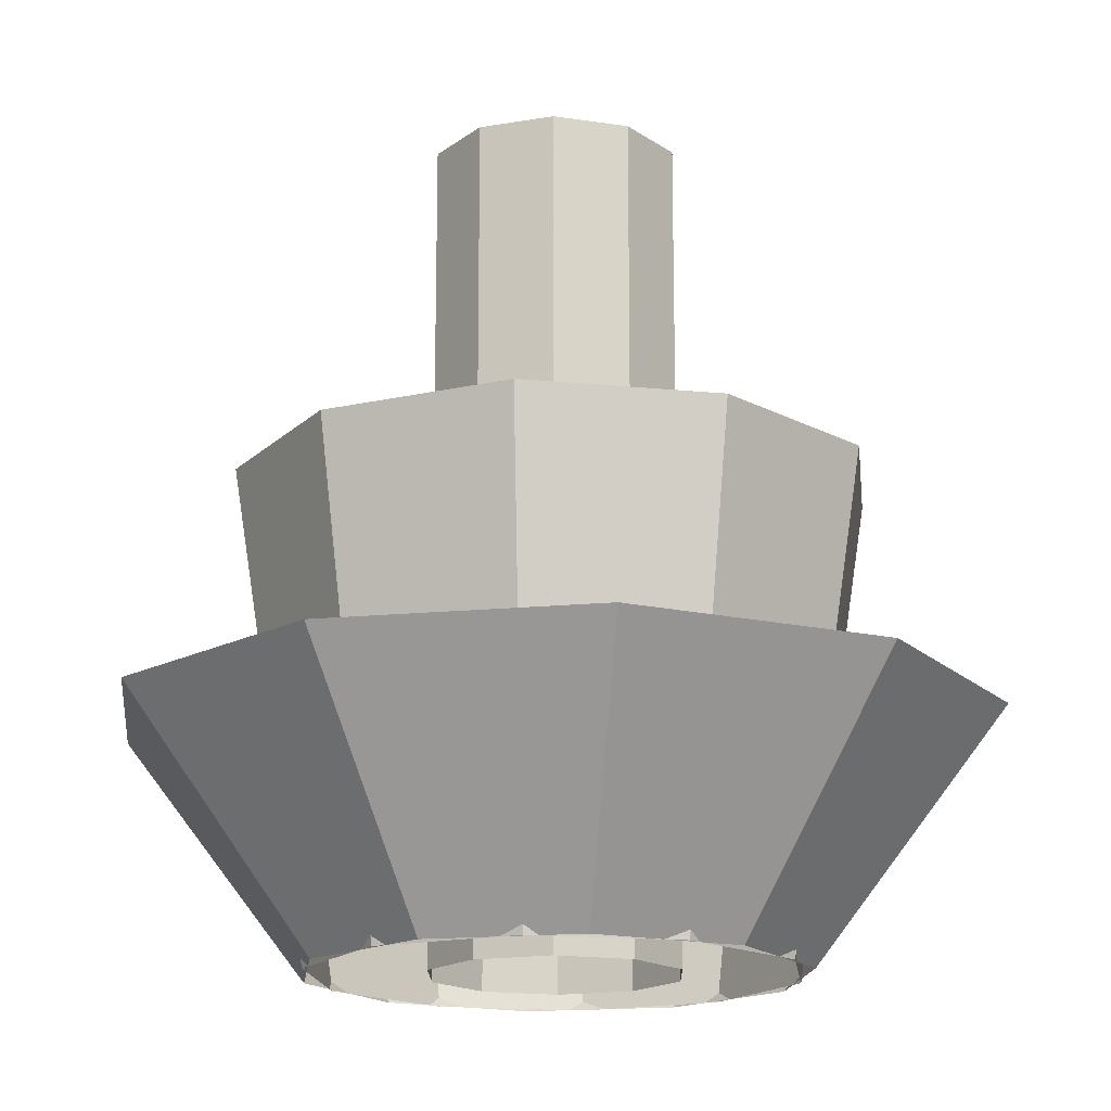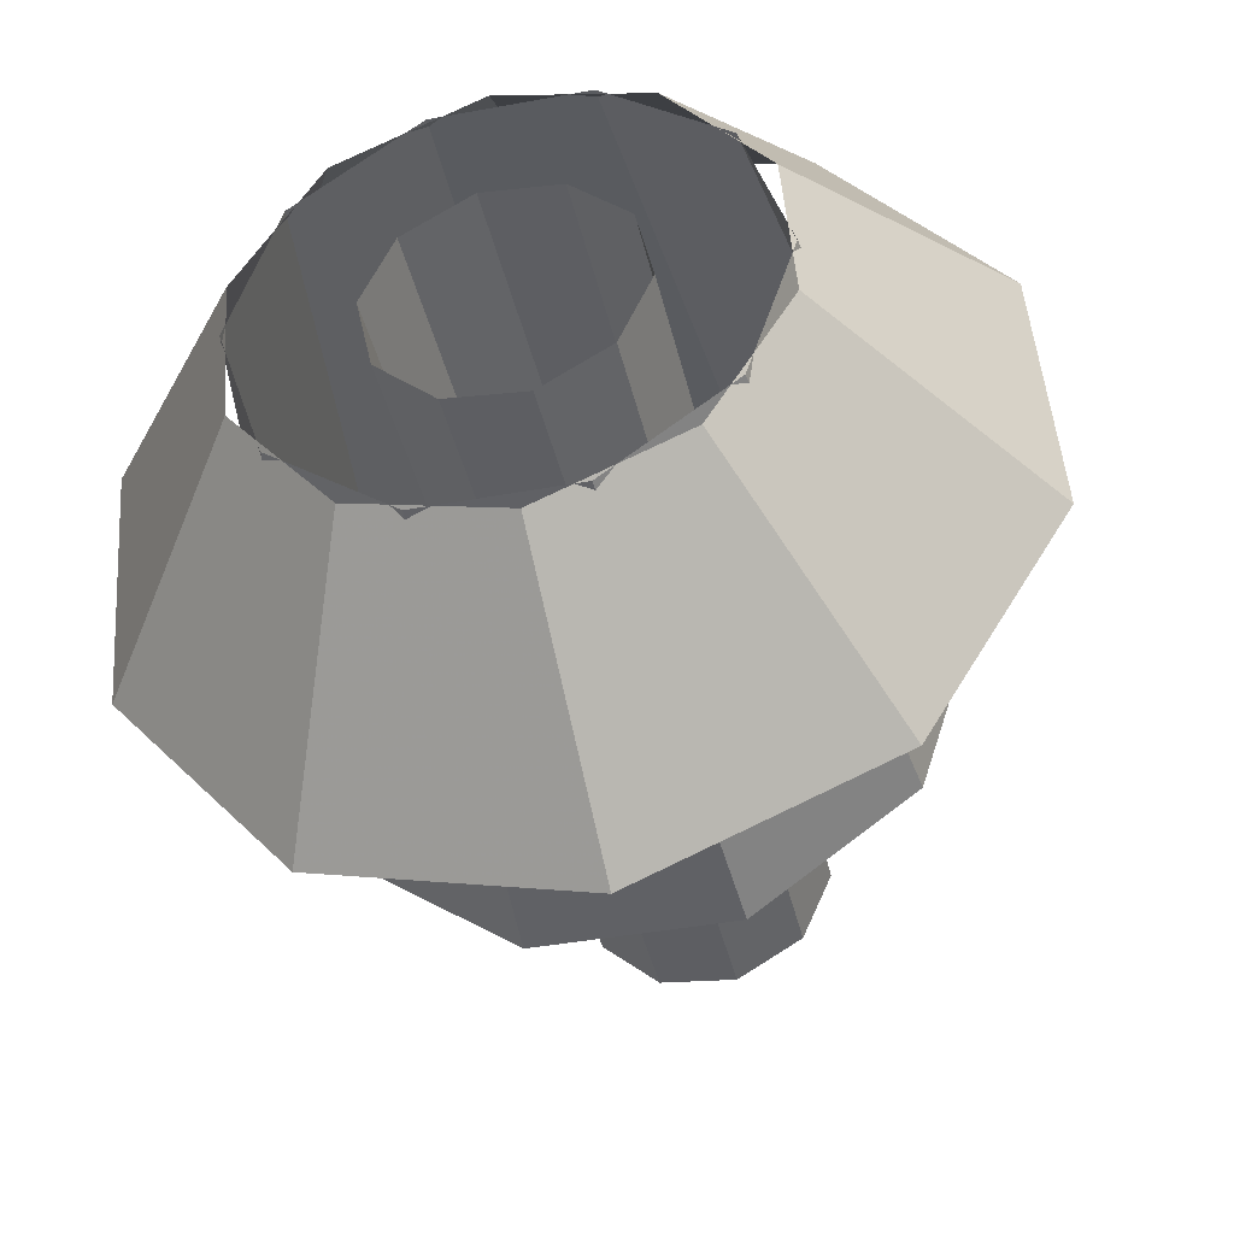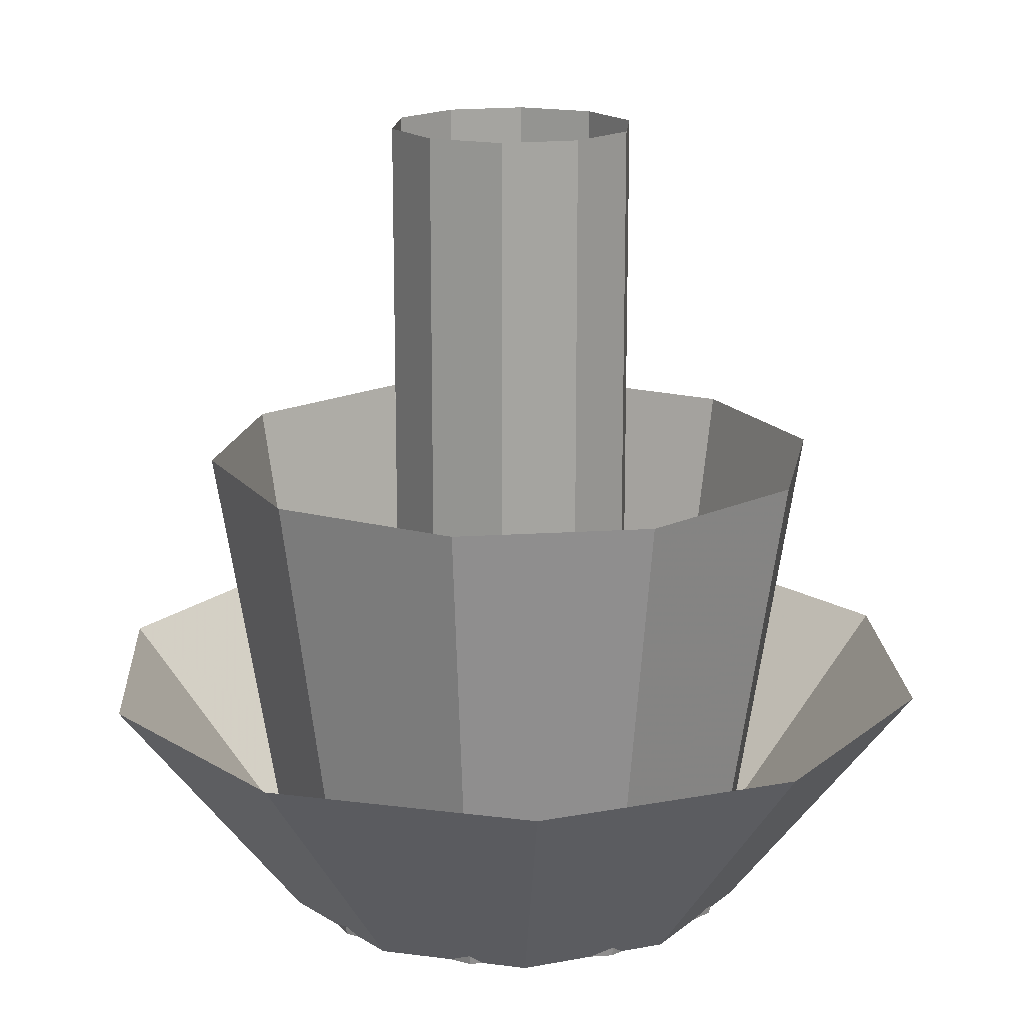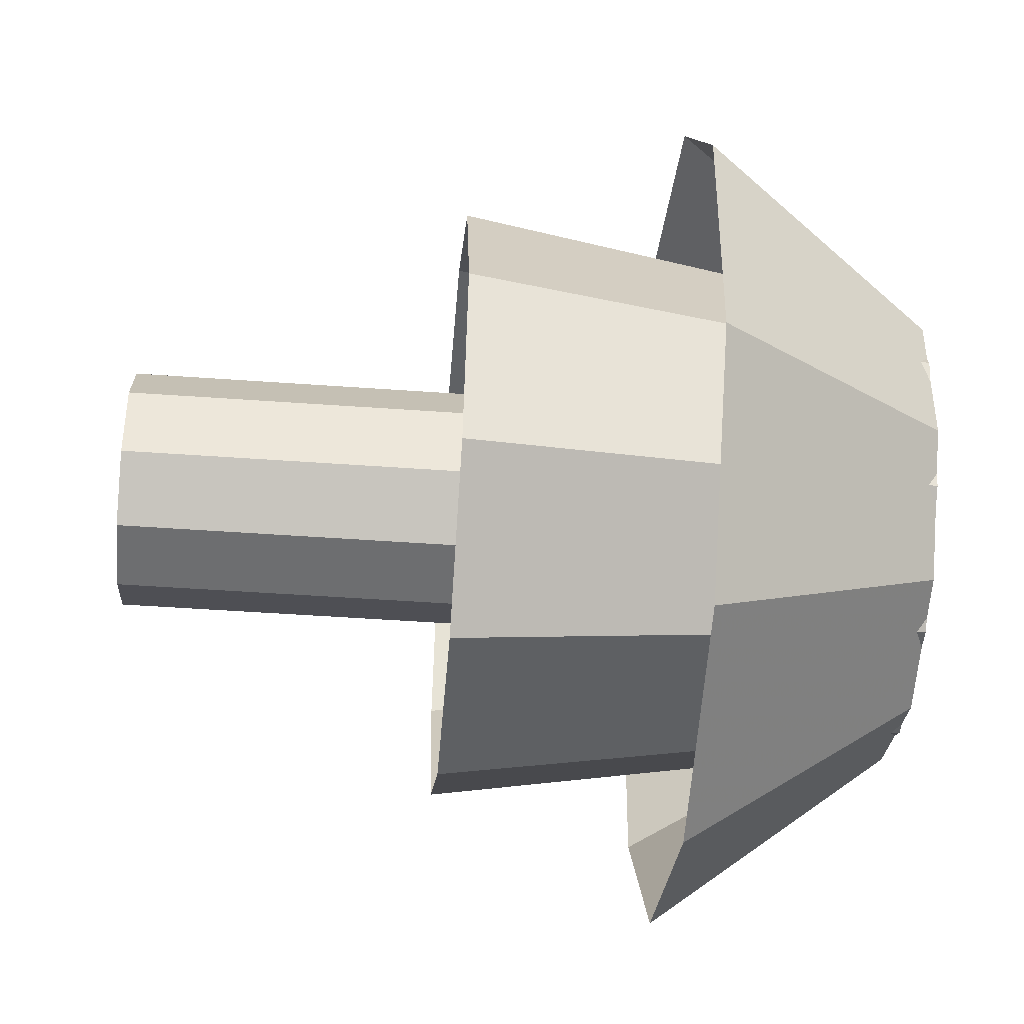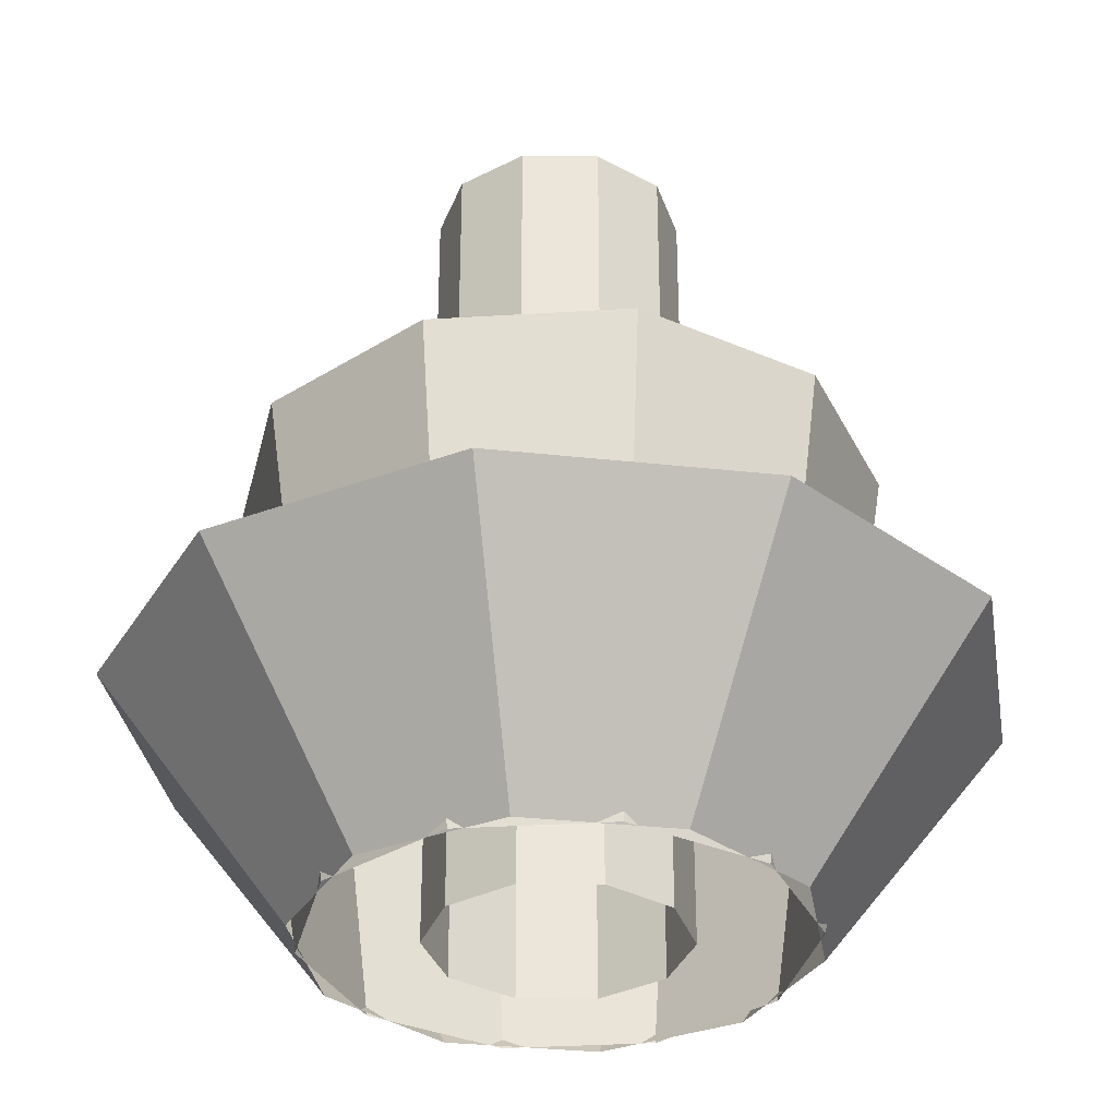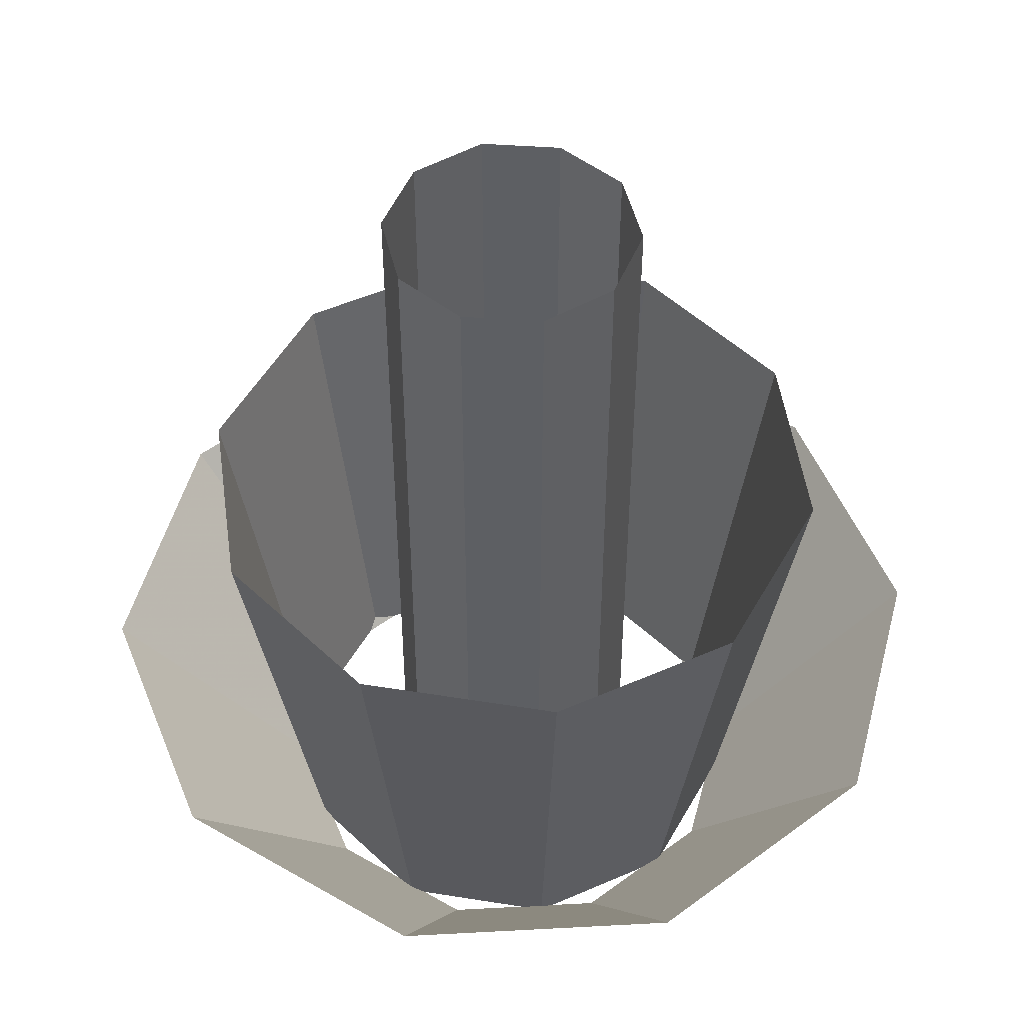
<metadata>
{"format":"obj","ext":"obj","renderer":"f3d","projection":"perspective","resolution":1024,"background":"white","views":[{"elev":-16.8,"azim":-83.3,"up":"+Z"},{"elev":-40.9,"azim":-167.3,"up":"+Y"},{"elev":16.7,"azim":28.4,"up":"+Z"},{"elev":-48.4,"azim":85.4,"up":"+Y"},{"elev":-33.1,"azim":-67.1,"up":"+Z"},{"elev":49.7,"azim":-133.9,"up":"+Z"}]}
</metadata>
<code>
g Cone02
v -13.14 -11.73 8.6e-05
v -3.738 -17.21 2e-06
v -3.738 -17.21 116.8
v -13.14 -11.73 116.8
v 7.094 -16.12 -8.3e-05
v 7.094 -16.12 116.8
v 15.22 -8.874 -0.000136
v 15.22 -8.874 116.8
v 15.22 -8.874 -0.000136
v 17.53 1.764 -0.000137
v 17.53 1.764 116.8
v 15.22 -8.874 116.8
v 13.14 11.73 -8.6e-05
v 13.14 11.73 116.8
v 3.738 17.21 -2e-06
v 3.738 17.21 116.8
v -7.094 16.12 8.3e-05
v -7.094 16.12 116.8
v -15.22 8.874 0.000136
v -15.22 8.874 116.8
v -17.53 -1.764 0.000137
v -17.53 -1.764 116.8
f 1 2 3
f 3 4 1
f 2 5 6
f 6 3 2
f 5 7 8
f 8 6 5
f 9 10 11
f 11 12 9
f 10 13 14
f 14 11 10
f 13 15 16
f 16 14 13
f 15 17 18
f 18 16 15
f 17 19 20
f 20 18 17
f 19 21 22
f 22 20 19
f 21 1 4
f 4 22 21
g Cone03
v 33.86 2e-06 6.9e-05
v 27.39 19.9 6.7e-05
v 36.14 26.26 68.14
v 44.67 -9e-06 68.14
v 10.46 32.2 3.9e-05
v 13.8 42.48 68.14
v -10.46 32.2 -4e-06
v -13.8 42.48 68.14
v -10.46 32.2 -4e-06
v -27.39 19.9 -4.5e-05
v -36.14 26.26 68.14
v -13.8 42.48 68.14
v -33.86 -5e-06 -6.9e-05
v -44.67 -2e-05 68.14
v -27.39 -19.9 -6.7e-05
v -36.14 -26.26 68.14
v -10.46 -32.2 -3.9e-05
v -13.8 -42.48 68.14
v 10.46 -32.2 4e-06
v 13.8 -42.48 68.14
v 27.39 -19.9 4.5e-05
v 36.14 -26.26 68.14
f 23 24 25
f 25 26 23
f 24 27 28
f 28 25 24
f 27 29 30
f 30 28 27
f 31 32 33
f 33 34 31
f 32 35 36
f 36 33 32
f 35 37 38
f 38 36 35
f 37 39 40
f 40 38 37
f 39 41 42
f 42 40 39
f 41 43 44
f 44 42 41
f 43 23 26
f 26 44 43
g Cone01
v 18.14 -29.58 2.4e-05
v 32.06 -13.27 4e-06
v 56.57 -23.4 34.39
v 32.01 -52.19 34.39
v 33.74 8.114 -1.8e-05
v 59.53 14.32 34.39
v 22.53 26.4 -3.4e-05
v 39.74 46.57 34.39
v 22.53 26.4 -3.4e-05
v 2.708 34.59 -3.6e-05
v 4.779 61.04 34.39
v 39.74 46.57 34.39
v -18.14 29.58 -2.4e-05
v -32.01 52.19 34.39
v -32.06 13.27 -4e-06
v -56.57 23.41 34.39
v -33.74 -8.114 1.8e-05
v -59.53 -14.31 34.39
v -22.53 -26.4 3.4e-05
v -39.74 -46.57 34.39
v -2.708 -34.59 3.6e-05
v -4.779 -61.03 34.39
f 45 46 47
f 47 48 45
f 46 49 50
f 50 47 46
f 49 51 52
f 52 50 49
f 53 54 55
f 55 56 53
f 54 57 58
f 58 55 54
f 57 59 60
f 60 58 57
f 59 61 62
f 62 60 59
f 61 63 64
f 64 62 61
f 63 65 66
f 66 64 63
f 65 45 48
f 48 66 65

</code>
